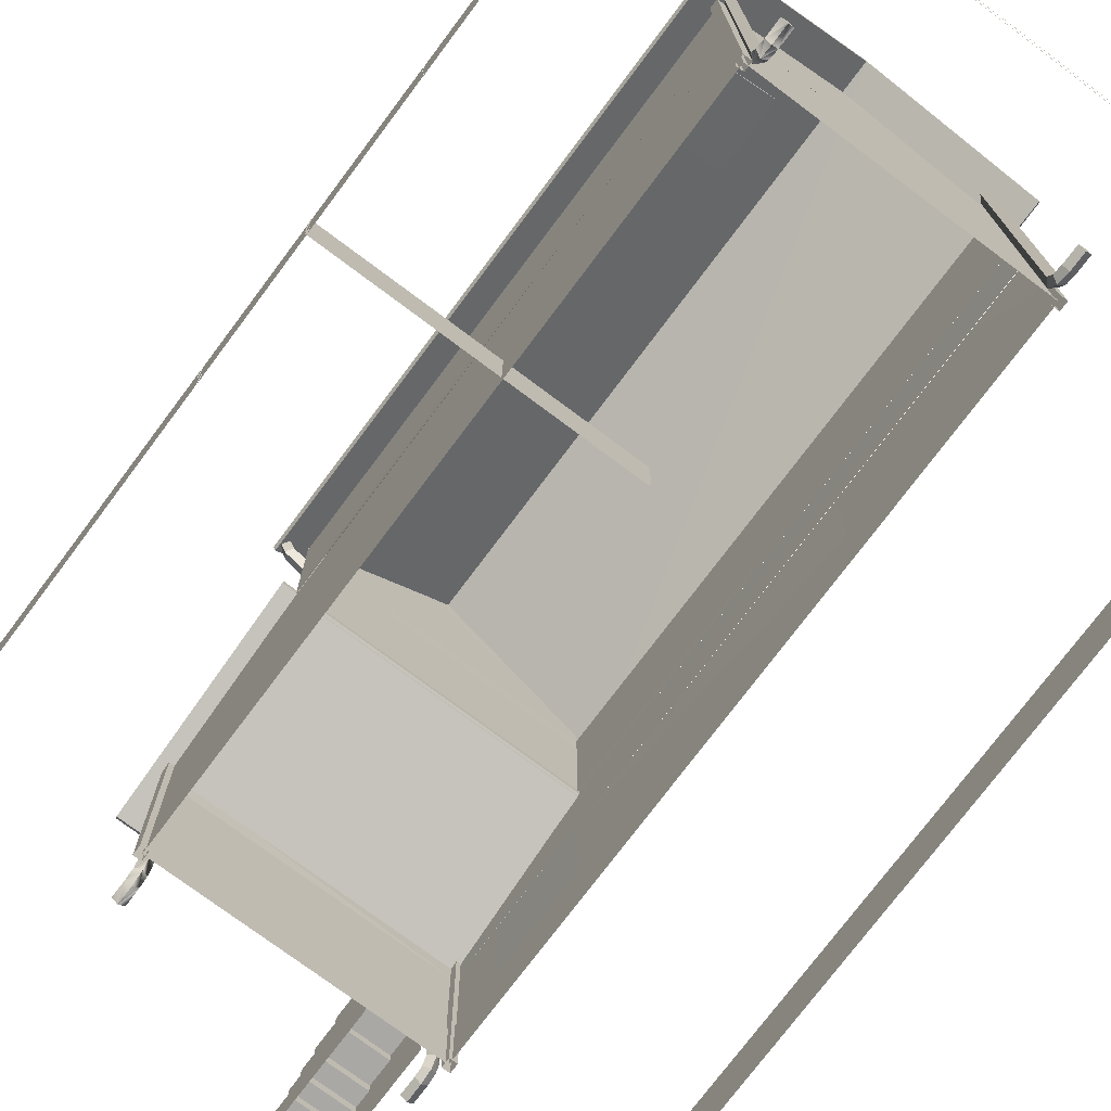
<metadata>
{"format":"obj","ext":"obj","renderer":"f3d","projection":"perspective","resolution":1024,"background":"white","views":[{"elev":-74.9,"azim":143.2,"up":"+Y"}]}
</metadata>
<code>
o tree.002_tree.006_tree.002_tree.038
v 1.796 0.6284 -16.32
v 10.21 2.099 -16.32
v 10.21 0.6284 -16.32
v -7.387 0.6284 -16.32
v 1.796 2.099 -16.32
v 1.796 0.6284 -16.32
v 10.19 2.099 -16.29
v 1.796 0.6284 -16.28
v 10.19 0.6284 -16.29
v 1.796 2.099 -16.28
v -7.387 0.6284 -16.28
v 1.796 0.6284 -16.28
v 1.796 2.099 -16.32
v -7.387 2.099 -16.32
v 1.796 2.099 -16.28
v -7.387 2.099 -16.28
v 1.841 0.6284 -5.048
v 10.25 2.099 -5.052
v 10.25 0.6284 -5.052
v 10.23 2.099 -5.021
v 1.841 0.6284 -5.009
v 10.23 0.6284 -5.021
v 1.841 2.099 -5.048
v 1.841 2.099 -5.009
f 13 3 1
f 14 6 4
f 10 11 12
f 7 8 9
f 23 19 17
f 20 21 22
f 13 2 3
f 14 5 6
f 10 16 11
f 7 15 8
f 23 18 19
f 20 24 21
o tree.002_tree.002_tree.002_tree.001
v 2.936 12.85 -9.708
v 2.934 13.07 -11.75
v 2.934 12.85 -11.75
v 4.713 13.52 -11.82
v 4.715 13.17 -9.641
v 4.713 13.17 -11.82
v 4.446 13.41 -9.96
v 3.149 13.04 -9.961
v 3.149 13.41 -9.961
v 3.06 13.58 -9.855
v 4.657 11.49 -11.75
v 4.444 13.41 -11.5
v 3.147 13.04 -11.5
v 4.444 11.99 -11.5
v 2.88 13.52 -9.641
v 2.88 13.17 -9.641
v 4.659 13.07 -9.708
v 2.936 13.07 -9.708
v 2.878 13.52 -11.82
v 2.878 13.17 -11.82
v 4.446 11.99 -9.96
v 4.533 13.58 -11.61
v 4.535 13.58 -9.855
v 4.657 13.07 -11.75
v 4.659 11.49 -9.708
v 3.058 13.58 -11.61
v 3.147 13.41 -11.5
v 4.715 13.52 -9.641
v 5.901 4.928 8.537
v -2.697 6.73 2.621
v 5.901 6.73 2.608
v 5.433 5.342 8.399
v -2.421 7.092 2.88
v -2.422 5.342 8.407
v 5.866 6.917 2.618
v 5.866 5.086 8.638
v 5.798 6.985 2.655
v 5.433 7.092 2.872
v -2.665 6.982 2.666
v -2.663 5.159 8.638
v -2.698 4.927 8.55
v -2.702 6.913 2.63
v 5.795 5.161 8.627
v -2.703 5.084 8.65
v -2.2 1.903 5.649
v -2.198 4.84 7.192
v -2.2 4.84 5.649
v -2.194 1.903 2.678
v 5.617 1.903 7.219
v -2.2 1.903 7.194
v -2.193 4.84 2.678
v -2.199 5.541 7.193
v -2.192 6.659 2.674
v 5.618 5.541 7.193
v -2.114 0.6402 7.405
v -1.946 4.089 7.234
v -1.947 0.6379 7.238
v -2.114 0.3424 7.529
v -1.946 0.4729 7.633
v -1.946 0.6389 7.572
v -1.779 0.3401 7.531
v -1.947 0.2097 7.427
v -1.946 0.4063 7.796
v -2.114 0.2395 8.288
v -1.946 0.4063 8.297
v -1.779 0.2391 7.79
v -1.947 0.07236 7.781
v -1.779 0.2391 8.291
v -1.947 0.07236 8.282
v -2.114 0.2395 7.787
v -2.114 4.452 7.621
v -1.946 4.842 7.651
v -1.946 4.542 7.466
v -1.776 4.452 7.619
v -1.779 0.6367 7.405
v -1.776 4.837 7.821
v -1.944 4.358 7.776
v -1.741 9.582 2.898
v -1.91 7.56 3.067
v -1.743 7.557 2.9
v -1.91 7.559 2.733
v -2.077 7.263 3.023
v -2.077 7.561 2.9
v -1.91 7.394 3.128
v -1.743 7.261 3.026
v -1.91 7.13 2.922
v -1.743 7.16 3.285
v -1.91 6.993 3.276
v -1.743 5.788 7.56
v -2.077 7.16 3.281
v -1.91 5.941 7.62
v -1.91 7.327 3.291
v -1.91 9.582 2.73
v -1.909 9.583 3.067
v -2.077 9.584 2.899
v -2.077 5.789 7.556
v -2.098 9.716 2.899
v -1.978 9.834 2.73
v -1.858 9.953 2.898
v -1.978 9.835 3.067
v -2.39 10.31 2.898
v -2.51 10.19 2.73
v -2.65 10.56 2.73
v -2.509 10.66 2.898
v -2.51 10.19 3.067
v -2.79 10.47 2.899
v -2.629 10.07 2.899
v -2.649 10.56 3.067
v 5.231 7.56 3.067
v 5.062 9.582 2.898
v 5.064 7.557 2.9
v 5.399 7.263 3.023
v 5.232 7.559 2.733
v 5.399 7.561 2.9
v 5.231 7.394 3.128
v 5.064 7.261 3.026
v 5.232 7.13 2.922
v 5.064 7.16 3.285
v 5.232 6.993 3.276
v 5.064 5.788 7.56
v 5.399 7.16 3.281
v 5.231 5.941 7.62
v 5.399 5.789 7.556
v 5.231 9.582 2.73
v 5.231 7.327 3.291
v 5.23 9.583 3.067
v 5.399 9.584 2.899
v 5.232 5.636 7.496
v 5.419 9.716 2.899
v 5.3 9.834 2.73
v 5.299 9.835 3.067
v 5.711 10.31 2.898
v 5.18 9.953 2.898
v 5.831 10.19 2.73
v 5.951 10.07 2.899
v 5.971 10.56 2.73
v 6.111 10.47 2.899
v 5.831 10.19 3.067
v 5.971 10.56 3.067
v -1.91 5.532 7.743
v -1.91 5.636 7.496
v -2.114 4.837 7.822
v -1.946 5.331 7.783
v -1.776 4.089 7.402
v -1.944 4.089 7.572
v -2.114 4.089 7.403
v -1.776 5.331 7.902
v -1.944 4.832 7.987
v -1.944 5.331 8.023
v 5.232 5.532 7.743
v 5.064 5.619 7.883
v -2.077 5.622 7.881
v -1.91 5.708 8.021
v -2.114 5.331 7.904
v -1.743 5.619 7.883
v 5.399 5.622 7.881
v 5.231 5.708 8.021
v -1.91 5.356 8.069
v -1.743 5.356 7.931
v 5.231 5.356 8.069
v 5.399 5.356 7.929
v -2.077 5.356 7.929
v 5.064 5.356 7.931
v 5.232 5.356 7.791
v -1.91 5.356 7.791
v -2.2 1.903 -12.74
v -2.195 4.84 -10.87
v -2.2 4.84 -12.74
v -2.2 1.903 -10.86
v -2.195 4.84 -6.358
v 5.509 1.929 7.128
v -2.165 0.1632 7.128
v 5.509 0.1631 7.128
v -2.165 1.929 2.674
v -2.165 1.929 7.128
v 5.509 0.1631 2.674
v 5.509 1.929 2.674
v -2.187 10.57 2.677
v 1.661 10.07 2.679
v 1.661 10.57 2.676
v 5.522 10.75 2.676
v 1.661 13.5 2.677
v -2.187 10.07 2.678
v 1.661 7.132 2.676
v -2.187 10.99 2.676
v 5.508 10.07 2.677
v 5.509 10.57 2.677
v 5.51 7.127 2.677
v 1.661 14.06 2.676
v -2.188 7.127 2.677
v 1.661 6.659 2.676
v -2.188 7.134 -8.881
v 5.522 6.659 2.676
v -2.187 10.07 -8.881
v -2.188 10.57 -8.881
v -2.188 10.07 -12.74
v -2.188 10.57 -12.74
v -2.19 7.131 -12.74
v -2.188 6.659 -8.881
v 1.661 10.57 -12.74
v 5.522 10.75 -12.74
v 1.661 13.5 -12.74
v 1.661 7.132 -12.74
v 1.661 10.07 -12.74
v -2.187 10.99 -12.74
v 5.509 10.07 -12.74
v 5.509 10.57 -12.74
v 1.661 14.06 -12.74
v 5.51 7.134 -8.881
v 5.51 6.659 -8.881
v 5.508 10.07 -8.881
v 5.51 10.57 -8.881
v 5.509 7.127 -12.74
v 5.509 6.659 -12.74
v -2.2 1.903 -6.353
v -2.187 4.84 -12.74
v -2.165 1.929 -5.115
v -2.165 0.1632 2.674
v -2.165 1.929 -12.74
v -2.165 0.1632 -5.115
v 5.509 4.84 -10.87
v 5.509 1.903 -12.74
v 5.509 4.84 -12.74
v 5.509 4.84 -6.358
v 5.509 1.903 -10.86
v 5.509 4.84 2.678
v 5.509 1.903 -6.353
v 5.509 6.659 2.674
v 5.509 1.929 -5.115
v 5.509 0.1632 -5.115
v 5.509 0.1632 -12.74
v 5.509 1.929 -12.74
v 5.509 1.903 5.649
v 5.509 4.84 7.192
v 5.509 1.903 7.194
v 5.509 4.84 5.649
v 5.509 5.541 7.193
v -2.19 6.659 -12.74
v -2.165 0.1632 -12.74
v -1.946 11.04 -12.78
v -2.114 0.6402 -12.95
v -1.947 0.6379 -12.78
v -2.114 0.3424 -13.07
v -1.946 0.4729 -13.18
v -1.946 0.6389 -13.12
v -1.779 0.3401 -13.08
v -1.779 0.6367 -12.95
v -1.946 0.4063 -13.34
v -2.114 0.2395 -13.83
v -2.114 0.2395 -13.33
v -1.947 0.2097 -12.97
v -1.779 0.2391 -13.34
v -1.779 0.2391 -13.84
v -1.947 0.07237 -13.83
v -1.947 0.07237 -13.33
v -1.946 0.4063 -13.84
v -1.776 11.04 -12.95
v -1.944 11.04 -13.12
v -2.114 11.04 -12.95
v 5.617 4.84 7.219
v 5.83 10.66 2.898
v 5.509 1.903 2.674
v 5.128 0.6402 7.405
v 5.295 4.089 7.234
v 5.295 0.6379 7.238
v 5.128 0.3424 7.529
v 5.295 0.4729 7.633
v 5.295 0.6389 7.572
v 5.462 0.3401 7.531
v 5.295 0.2097 7.427
v 5.295 0.4063 7.796
v 5.128 0.2395 8.288
v 5.295 0.4063 8.297
v 5.462 0.2391 7.79
v 5.295 0.07236 7.781
v 5.462 0.2391 8.291
v 5.295 0.07236 8.282
v 5.128 0.2395 7.787
v 5.127 4.452 7.621
v 5.296 4.842 7.651
v 5.296 4.542 7.466
v 5.465 4.452 7.619
v 5.462 0.6367 7.405
v 5.465 4.837 7.821
v 5.297 4.358 7.776
v 5.127 4.837 7.822
v 5.296 5.331 7.783
v 5.465 5.331 7.902
v 5.465 4.089 7.402
v 5.297 4.089 7.572
v 5.127 4.089 7.403
v 5.297 4.832 7.987
v 5.297 5.331 8.023
v 5.127 5.331 7.904
v 5.295 11.04 -12.78
v 5.128 0.6402 -12.95
v 5.295 0.6379 -12.78
v 5.128 0.3424 -13.07
v 5.295 0.4729 -13.18
v 5.295 0.6389 -13.12
v 5.462 0.3401 -13.08
v 5.462 0.6367 -12.95
v 5.295 0.4063 -13.34
v 5.128 0.2395 -13.83
v 5.128 0.2395 -13.33
v 5.295 0.2097 -12.97
v 5.462 0.2391 -13.34
v 5.462 0.2391 -13.84
v 5.295 0.07237 -13.83
v 5.295 0.07237 -13.33
v 5.465 11.04 -12.95
v 5.297 11.04 -13.12
v 5.127 11.04 -12.95
v 5.295 0.4063 -13.84
v -2.402 10.86 2.68
v 1.661 14.45 -13.11
v -2.412 10.86 -13.11
v 6.107 10.73 3.005
v 1.661 14.35 3.097
v 6.18 10.59 3.096
v 6.13 10.73 -13.52
v 1.661 14.35 -13.63
v 1.661 14.48 -13.51
v 6.12 10.4 3.096
v 1.661 14.03 -13.63
v 6.136 10.4 -13.63
v 1.661 14.45 3.003
v -2.786 10.73 3.005
v -2.809 10.73 -13.52
v 1.661 14.45 2.682
v 1.661 14.03 3.097
v 6.195 10.59 -13.63
v 5.734 10.86 -13.11
v 5.723 10.86 2.68
v -2.858 10.59 3.096
v -2.874 10.59 -13.63
v -2.798 10.4 3.096
v -2.814 10.4 -13.63
v 5.651 0.1631 7.261
v 5.43 5.529 7.261
v 5.43 0.1631 7.261
v 5.43 5.529 7
v 5.651 0.1631 7
v 5.43 0.1631 7
v 5.651 5.529 7
v 5.651 5.529 7.261
v -2.082 0.1631 7.261
v -2.303 5.529 7.261
v -2.303 0.1631 7.261
v -2.303 5.529 7
v -2.082 0.1631 7
v -2.303 0.1631 7
v -2.082 5.529 7
v -2.082 5.529 7.261
v -2.082 0.1632 -12.6
v -2.303 10.7 -12.6
v -2.303 0.1632 -12.6
v -2.303 10.7 -12.86
v -2.082 0.1632 -12.86
v -2.303 0.1632 -12.86
v -2.082 10.7 -12.6
v -2.082 10.7 -12.86
v 5.612 0.1632 -12.6
v 5.391 10.7 -12.6
v 5.391 0.1632 -12.6
v 5.391 10.7 -12.86
v 5.612 0.1632 -12.86
v 5.391 0.1632 -12.86
v 5.612 10.7 -12.6
v 5.612 10.7 -12.86
v -0.06274 0.3432 11.47
v -0.06274 0.02394 11.16
v -0.06274 0.345 11.16
v -0.06274 1.42 9.54
v -0.06274 0.02395 9.077
v -0.06274 1.42 9.077
v -0.06274 1.695 9.077
v -1.479 1.42 9.077
v -0.06274 1.42 9.077
v -0.06274 1.946 8.357
v -1.479 1.936 7.146
v -1.479 1.937 8.357
v -0.06274 0.6193 10.68
v -1.479 0.6193 11.16
v -0.06274 0.6193 11.16
v -1.479 0.02394 9.54
v -1.479 1.141 9.956
v -1.479 1.141 9.54
v -0.06274 1.141 9.956
v -1.479 0.894 9.956
v -0.06274 0.894 9.956
v -0.06274 0.02394 10.68
v -0.06274 0.894 9.956
v -0.06274 0.894 10.68
v -0.06274 0.6193 10.68
v -0.06274 0.6193 11.16
v -1.479 0.3349 11.47
v -0.06274 0.3432 11.47
v -1.479 0.02394 11.16
v -1.479 0.02394 11.47
v -0.06274 1.946 8.357
v -0.06274 0.02395 7.146
v -0.06274 1.947 7.146
v -0.06274 1.695 8.357
v -1.479 1.695 9.077
v -0.06274 1.695 9.077
v -0.06274 0.02395 8.357
v -0.06274 1.695 8.357
v -1.479 0.02395 8.357
v -0.06274 1.141 9.54
v -1.479 1.42 9.54
v -0.06274 0.894 10.68
v -1.479 0.6193 10.68
v -1.479 0.894 10.68
v -1.479 0.02394 10.68
v -1.479 0.02395 9.077
v -1.479 1.695 8.357
v -0.06274 0.345 11.16
v -1.479 0.341 11.16
v -0.06274 1.42 9.54
v -1.479 0.02394 9.956
v -0.06274 0.02394 11.47
v -0.06274 0.02394 9.956
v -0.06274 1.141 9.54
v -0.06274 1.141 9.956
v -0.06274 0.02394 9.54
v -0.06274 1.947 7.146
v -1.479 0.02395 7.146
f 25 26 27
f 28 29 30
f 31 32 33
f 34 31 33
f 35 25 27
f 36 37 38
f 29 39 40
f 25 41 42
f 43 30 44
f 39 44 40
f 36 45 31
f 32 38 37
f 46 31 47
f 27 48 35
f 49 48 41
f 41 40 42
f 26 40 44
f 28 50 46
f 46 51 36
f 28 47 52
f 39 50 43
f 26 30 48
f 34 51 50
f 41 30 29
f 28 46 47
f 39 34 50
f 39 47 34
f 33 37 51
f 53 54 55
f 56 57 58
f 53 59 60
f 54 59 55
f 56 61 62
f 63 58 57
f 62 63 57
f 64 56 58
f 65 66 54
f 67 59 61
f 64 66 68
f 61 66 63
f 67 68 60
f 65 60 68
f 25 42 26
f 28 52 29
f 31 45 32
f 34 47 31
f 35 49 25
f 36 51 37
f 29 52 39
f 25 49 41
f 43 28 30
f 39 43 44
f 36 38 45
f 32 45 38
f 46 36 31
f 27 26 48
f 49 35 48
f 41 29 40
f 26 42 40
f 28 43 50
f 46 50 51
f 26 44 30
f 34 33 51
f 41 48 30
f 39 52 47
f 33 32 37
f 53 65 54
f 56 62 57
f 53 55 59
f 54 66 59
f 56 67 61
f 63 64 58
f 62 61 63
f 64 67 56
f 65 68 66
f 67 60 59
f 64 63 66
f 61 59 66
f 67 64 68
f 65 53 60
f 69 70 71
f 71 72 69
f 73 70 74
f 75 76 77
f 70 78 76
f 79 80 81
f 81 82 79
f 79 83 84
f 81 85 86
f 87 88 89
f 86 90 91
f 87 92 90
f 90 93 91
f 86 94 82
f 88 92 89
f 95 96 97
f 96 98 97
f 82 87 83
f 99 83 85
f 94 93 88
f 85 87 90
f 100 101 98
f 102 103 104
f 105 106 107
f 107 108 103
f 105 109 110
f 110 111 112
f 113 112 111
f 114 115 116
f 110 114 106
f 107 117 105
f 105 102 104
f 106 116 108
f 104 108 109
f 115 111 116
f 109 116 111
f 107 118 119
f 112 120 114
f 118 121 119
f 102 122 123
f 102 124 118
f 117 121 122
f 125 124 123
f 122 125 123
f 121 126 122
f 125 127 128
f 129 130 131
f 126 130 127
f 125 132 129
f 129 121 124
f 133 134 135
f 136 137 138
f 139 138 133
f 137 140 135
f 141 142 140
f 143 144 142
f 145 146 147
f 145 141 136
f 148 138 137
f 137 134 148
f 149 136 139
f 135 139 133
f 142 146 149
f 140 149 139
f 150 138 151
f 143 147 152
f 153 150 151
f 134 154 148
f 155 134 150
f 148 153 151
f 155 156 157
f 154 156 158
f 153 158 159
f 156 160 158
f 161 162 159
f 158 161 159
f 163 156 162
f 153 162 155
f 113 164 165
f 166 167 96
f 168 84 99
f 81 168 99
f 79 169 170
f 100 167 171
f 172 171 173
f 147 174 152
f 144 174 175
f 120 164 176
f 115 176 177
f 169 95 170
f 169 98 101
f 168 97 98
f 170 97 80
f 101 166 95
f 172 178 166
f 115 179 113
f 146 180 147
f 146 175 181
f 179 182 183
f 180 184 185
f 164 186 176
f 174 187 175
f 176 182 177
f 174 185 188
f 164 183 189
f 175 184 181
f 190 191 192
f 193 194 191
f 195 196 197
f 198 196 199
f 195 200 201
f 202 203 204
f 204 205 206
f 207 208 203
f 209 204 206
f 204 210 211
f 210 208 212
f 213 209 206
f 205 213 206
f 214 215 208
f 216 77 214
f 212 215 217
f 216 207 218
f 218 202 219
f 220 216 218
f 220 219 221
f 222 223 216
f 224 220 221
f 225 224 226
f 227 220 228
f 229 224 221
f 230 224 231
f 230 227 228
f 232 226 229
f 225 226 232
f 233 217 234
f 210 233 235
f 211 235 236
f 230 233 237
f 236 230 231
f 237 234 238
f 239 75 194
f 77 240 75
f 241 242 198
f 243 244 241
f 245 246 247
f 248 249 245
f 250 251 248
f 247 252 250
f 253 200 254
f 253 255 256
f 257 258 259
f 257 250 260
f 261 250 252
f 246 192 247
f 247 262 238
f 237 262 222
f 243 255 263
f 264 265 266
f 267 266 265
f 268 265 269
f 266 270 271
f 272 273 274
f 275 276 270
f 277 272 276
f 278 276 279
f 274 275 267
f 280 278 273
f 272 267 268
f 271 268 269
f 274 278 279
f 270 272 268
f 269 281 271
f 266 281 264
f 282 265 283
f 69 74 70
f 71 75 72
f 73 284 70
f 75 70 76
f 70 284 78
f 79 170 80
f 81 86 82
f 79 82 83
f 81 99 85
f 87 94 88
f 86 85 90
f 87 89 92
f 90 92 93
f 86 91 94
f 88 93 92
f 95 166 96
f 96 100 98
f 82 94 87
f 99 84 83
f 94 91 93
f 85 83 87
f 100 172 101
f 102 118 103
f 105 110 106
f 107 106 108
f 105 104 109
f 110 109 111
f 113 165 112
f 114 120 115
f 110 112 114
f 107 119 117
f 105 117 102
f 106 114 116
f 104 103 108
f 115 113 111
f 109 108 116
f 107 103 118
f 112 165 120
f 118 124 121
f 102 117 122
f 102 123 124
f 117 119 121
f 125 129 124
f 122 126 125
f 121 131 126
f 125 126 127
f 129 132 130
f 126 131 130
f 125 128 132
f 129 131 121
f 133 150 134
f 136 141 137
f 139 136 138
f 137 141 140
f 141 143 142
f 143 152 144
f 145 149 146
f 145 143 141
f 148 151 138
f 137 135 134
f 149 145 136
f 135 140 139
f 142 144 146
f 140 142 149
f 150 133 138
f 143 145 147
f 153 155 150
f 134 157 154
f 155 157 134
f 148 154 153
f 155 162 156
f 154 157 156
f 153 154 158
f 156 285 160
f 161 163 162
f 158 160 161
f 163 285 156
f 153 159 162
f 113 179 164
f 166 178 167
f 168 169 84
f 81 80 168
f 79 84 169
f 100 96 167
f 172 100 171
f 147 180 174
f 144 152 174
f 120 165 164
f 115 120 176
f 169 101 95
f 169 168 98
f 168 80 97
f 170 95 97
f 101 172 166
f 172 173 178
f 115 177 179
f 146 181 180
f 146 144 175
f 179 177 182
f 180 181 184
f 164 189 186
f 174 188 187
f 176 186 182
f 174 180 185
f 164 179 183
f 175 187 184
f 190 193 191
f 193 239 194
f 195 199 196
f 198 242 196
f 195 197 200
f 202 207 203
f 204 211 205
f 207 214 208
f 209 202 204
f 204 203 210
f 210 203 208
f 214 77 215
f 216 223 77
f 212 208 215
f 216 214 207
f 218 207 202
f 220 222 216
f 220 218 219
f 222 262 223
f 224 228 220
f 225 231 224
f 227 222 220
f 229 226 224
f 230 228 224
f 230 237 227
f 233 212 217
f 210 212 233
f 211 210 235
f 230 235 233
f 236 235 230
f 237 233 234
f 239 72 75
f 77 262 240
f 241 244 242
f 243 263 244
f 245 249 246
f 248 251 249
f 250 286 251
f 247 238 252
f 253 201 200
f 253 254 255
f 257 260 258
f 257 286 250
f 261 258 250
f 246 190 192
f 247 192 262
f 237 238 262
f 243 256 255
f 264 283 265
f 267 275 266
f 268 267 265
f 266 275 270
f 272 280 273
f 275 279 276
f 277 280 272
f 278 277 276
f 274 279 275
f 280 277 278
f 272 274 267
f 271 270 268
f 274 273 278
f 270 276 272
f 269 282 281
f 266 271 281
f 282 269 265
f 287 288 289
f 289 290 287
f 287 291 292
f 289 293 294
f 295 296 297
f 294 298 299
f 295 300 298
f 298 301 299
f 294 302 290
f 296 300 297
f 303 304 305
f 304 306 305
f 290 295 291
f 307 291 293
f 302 301 296
f 293 295 298
f 308 309 306
f 310 311 304
f 308 311 312
f 289 313 307
f 313 292 307
f 287 314 315
f 316 312 317
f 314 303 315
f 314 306 309
f 313 305 306
f 315 305 288
f 309 310 303
f 316 318 310
f 319 320 321
f 322 321 320
f 323 320 324
f 321 325 326
f 327 328 329
f 330 331 325
f 332 327 331
f 333 331 334
f 329 330 322
f 328 332 333
f 327 322 323
f 326 323 324
f 329 333 334
f 325 327 323
f 321 335 319
f 324 335 326
f 336 320 337
f 287 315 288
f 289 294 290
f 287 290 291
f 289 307 293
f 295 302 296
f 294 293 298
f 295 297 300
f 298 300 301
f 294 299 302
f 296 301 300
f 303 310 304
f 304 308 306
f 290 302 295
f 307 292 291
f 302 299 301
f 293 291 295
f 308 316 309
f 310 318 311
f 308 304 311
f 289 288 313
f 313 314 292
f 287 292 314
f 316 308 312
f 314 309 303
f 314 313 306
f 313 288 305
f 315 303 305
f 309 316 310
f 316 317 318
f 319 337 320
f 322 330 321
f 323 322 320
f 321 330 325
f 327 338 328
f 330 334 331
f 332 338 327
f 333 332 331
f 329 334 330
f 328 338 332
f 327 329 322
f 326 325 323
f 329 328 333
f 325 331 327
f 321 326 335
f 324 336 335
f 336 324 320
f 339 340 341
f 342 343 344
f 345 346 347
f 348 349 350
f 351 339 352
f 341 347 353
f 351 354 339
f 344 355 348
f 352 341 353
f 348 356 344
f 342 357 358
f 349 356 350
f 351 358 354
f 359 355 343
f 349 360 346
f 361 349 355
f 344 345 342
f 353 359 352
f 343 352 359
f 358 340 354
f 353 346 360
f 357 347 340
f 351 342 358
f 360 361 359
f 339 354 340
f 342 351 343
f 345 356 346
f 348 355 349
f 341 340 347
f 344 343 355
f 352 339 341
f 348 350 356
f 342 345 357
f 349 346 356
f 359 361 355
f 349 362 360
f 361 362 349
f 344 356 345
f 353 360 359
f 343 351 352
f 358 357 340
f 353 347 346
f 357 345 347
f 360 362 361
f 363 364 365
f 366 367 368
f 363 369 370
f 363 370 364
f 366 369 367
f 365 366 368
f 371 372 373
f 374 375 376
f 371 377 378
f 371 378 372
f 374 377 375
f 373 374 376
f 379 380 381
f 382 383 384
f 383 385 379
f 379 385 380
f 382 386 383
f 380 384 381
f 387 388 389
f 390 391 392
f 391 393 387
f 387 393 388
f 390 394 391
f 388 392 389
f 363 367 369
f 365 364 366
f 371 375 377
f 373 372 374
f 383 386 385
f 380 382 384
f 391 394 393
f 388 390 392
f 395 396 397
f 398 399 400
f 401 402 403
f 404 405 406
f 407 408 409
f 410 411 412
f 413 414 415
f 416 417 418
f 396 419 420
f 421 395 422
f 421 423 424
f 425 426 427
f 428 429 401
f 430 431 432
f 405 433 406
f 434 435 412
f 436 437 407
f 415 438 436
f 439 408 437
f 440 435 402
f 433 429 441
f 411 434 412
f 442 408 443
f 428 406 441
f 443 422 442
f 403 435 444
f 445 438 414
f 446 421 424
f 447 448 449
f 395 446 396
f 398 450 399
f 401 429 402
f 404 451 405
f 407 437 408
f 410 445 411
f 413 411 414
f 416 447 417
f 396 416 419
f 421 443 423
f 425 431 426
f 428 441 429
f 430 399 431
f 405 452 433
f 434 444 435
f 436 438 437
f 415 414 438
f 439 423 408
f 440 410 435
f 433 440 429
f 411 413 434
f 442 409 408
f 428 404 406
f 443 421 422
f 403 402 435
f 445 439 438
f 446 395 421
f 447 450 448
o tree.002_tree.007_tree.002_tree.039
v -7.406 2.099 -8.827
v -7.402 0.6284 -16.32
v -7.406 0.6284 -8.827
v -7.363 0.6284 -16.32
v -7.366 2.099 -8.827
v -7.366 0.6284 -8.827
v -7.402 2.099 -16.32
v -7.363 2.099 -16.32
v -7.406 2.099 -1.332
v -7.402 0.6284 -8.827
v -7.406 0.6284 -1.332
v -7.363 0.6284 -8.827
v -7.366 2.099 -1.332
v -7.366 0.6284 -1.332
v -7.402 2.099 -8.827
v -7.363 2.099 -8.827
v -7.406 2.099 6.162
v -7.402 0.6284 -1.332
v -7.406 0.6284 6.162
v -7.363 0.6284 -1.332
v -7.366 2.099 6.162
v -7.366 0.6284 6.162
v -7.402 2.099 -1.332
v -7.363 2.099 -1.332
v -7.406 2.099 13.66
v -7.402 0.6284 6.162
v -7.406 0.6284 13.66
v -7.363 0.6284 6.162
v -7.366 2.099 13.66
v -7.366 0.6284 13.66
v -7.402 2.099 6.162
v -7.363 2.099 6.162
f 460 458 456
f 459 455 453
f 468 466 464
f 467 463 461
f 476 474 472
f 475 471 469
f 484 482 480
f 477 478 479
f 460 457 458
f 459 454 455
f 468 465 466
f 467 462 463
f 476 473 474
f 475 470 471
f 484 481 482
f 477 483 478
o tree.002_tree.008_tree.002_tree.040
v 10.19 2.099 -8.827
v 10.2 0.6284 -16.32
v 10.19 0.6284 -8.827
v 10.23 0.6284 -16.32
v 10.23 2.099 -8.827
v 10.23 0.6284 -8.827
v 10.2 2.099 -16.32
v 10.23 2.099 -16.32
v 10.19 2.099 -1.332
v 10.2 0.6284 -8.827
v 10.19 0.6284 -1.332
v 10.23 0.6284 -8.827
v 10.23 2.099 -1.332
v 10.23 0.6284 -1.332
v 10.2 2.099 -8.827
v 10.23 2.099 -8.827
v 10.19 2.099 6.162
v 10.2 0.6284 -1.332
v 10.19 0.6284 6.162
v 10.23 0.6284 -1.332
v 10.23 2.099 6.162
v 10.23 0.6284 6.162
v 10.2 2.099 -1.332
v 10.23 2.099 -1.332
v 10.19 2.099 13.66
v 10.2 0.6284 6.162
v 10.19 0.6284 13.66
v 10.23 0.6284 6.162
v 10.23 2.099 13.66
v 10.23 0.6284 13.66
v 10.2 2.099 6.162
v 10.23 2.099 6.162
f 492 490 488
f 491 487 485
f 500 498 496
f 499 495 493
f 508 506 504
f 507 503 501
f 516 514 512
f 509 510 511
f 492 489 490
f 491 486 487
f 500 497 498
f 499 494 495
f 508 505 506
f 507 502 503
f 516 513 514
f 509 515 510

</code>
